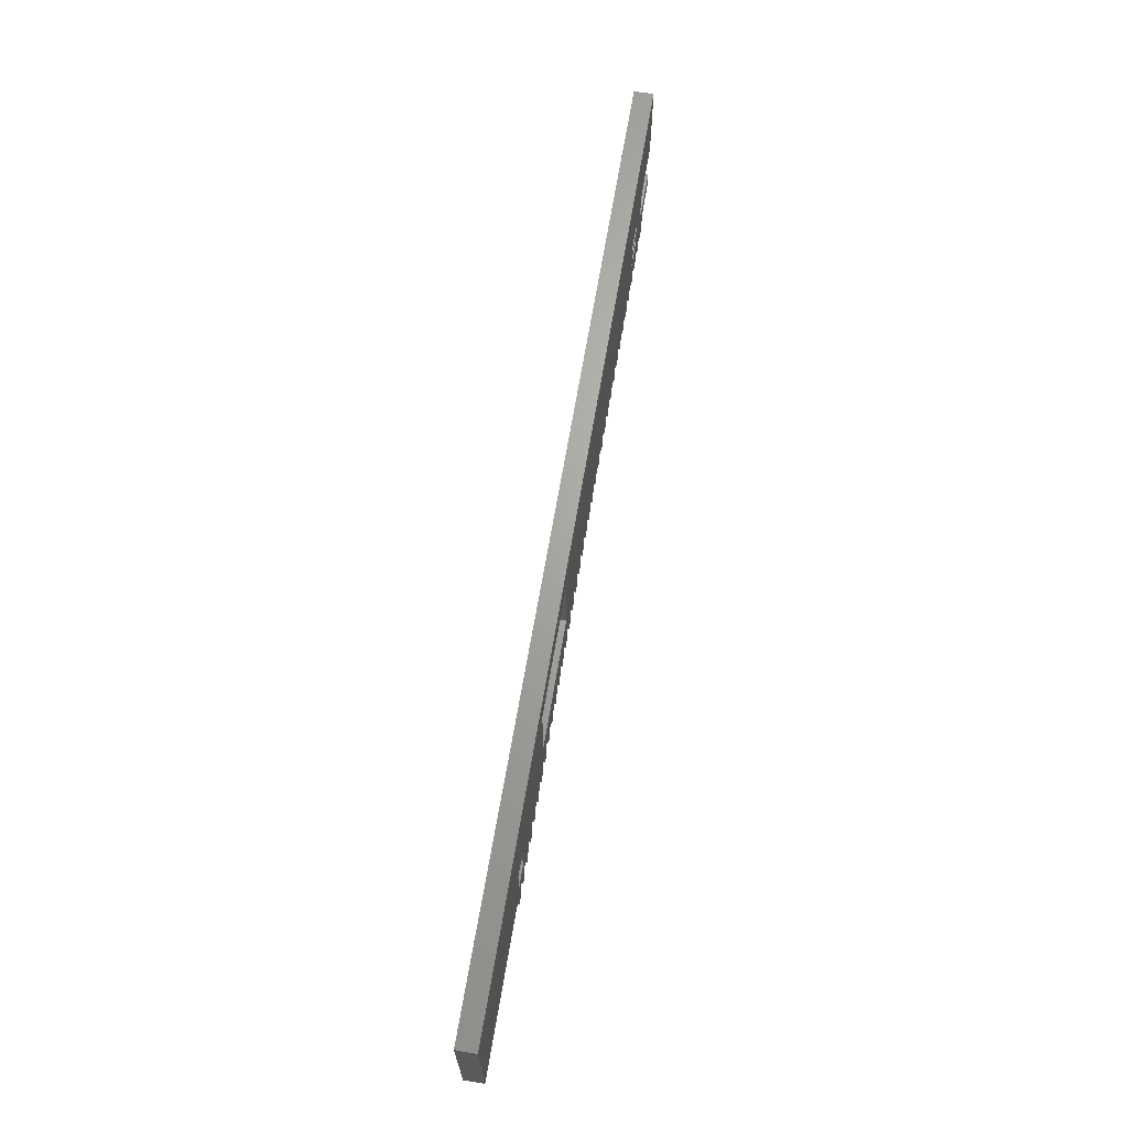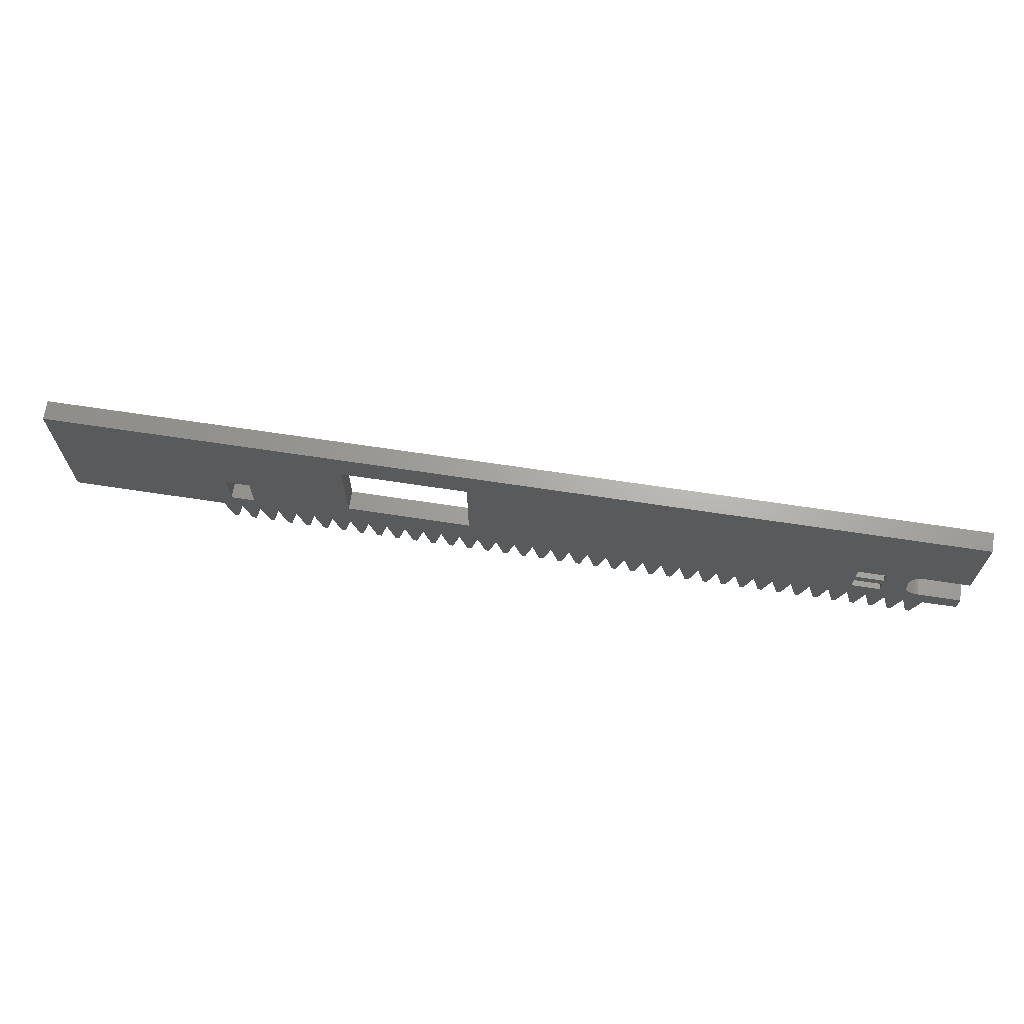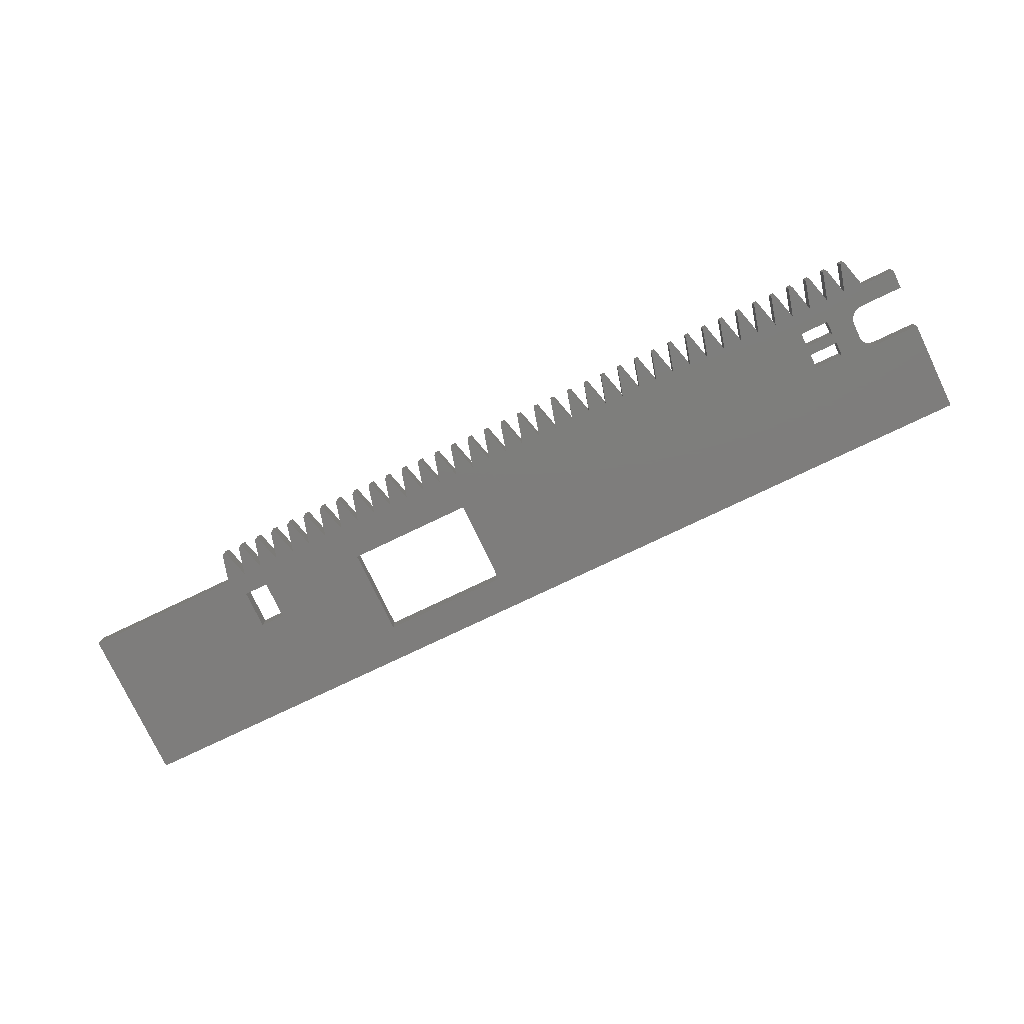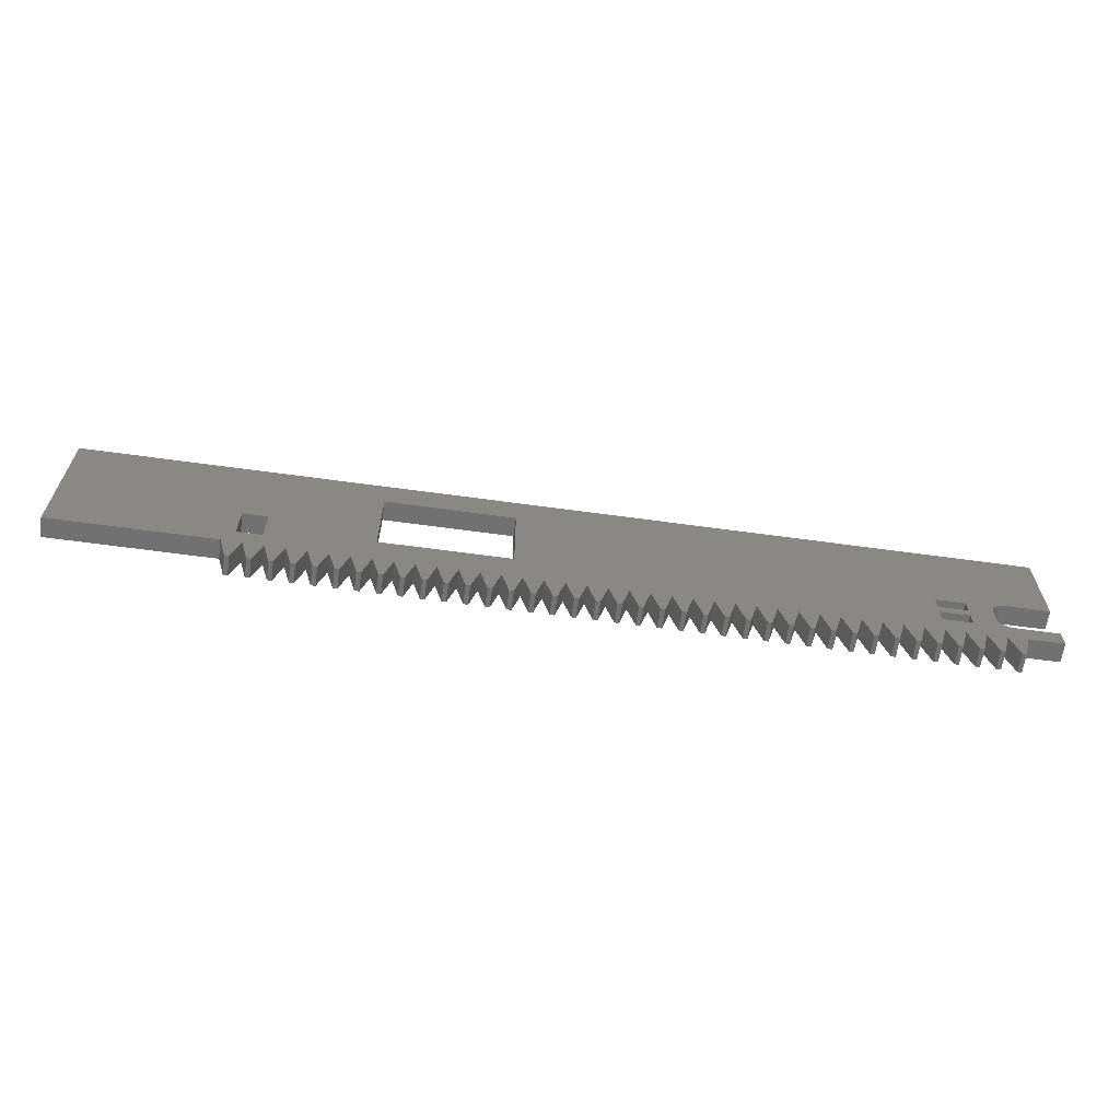
<metadata>
{"format":"stl","ext":"stl","renderer":"f3d","projection":"perspective","resolution":1024,"background":"white","views":[{"elev":66.9,"azim":-80.4,"up":"+Y"},{"elev":67.2,"azim":8.7,"up":"+Y"},{"elev":-77.3,"azim":25.5,"up":"+Z"},{"elev":-63.5,"azim":-7.9,"up":"+Y"}]}
</metadata>
<code>
# stl→obj: 318 verts, 648 faces
v 17.2 1.456 1
v 17.59 0 1
v 17.81 0 1
v 39.2 1.456 1
v 39.59 0 1
v 39.81 0 1
v 0 9.51 1
v 0 1.51 1
v 8.186 1.51 1
v 15.59 0 1
v 15.81 0 1
v 15.2 1.456 1
v 16.2 1.456 1
v 16.59 0 1
v 16.81 0 1
v 26.2 1.456 1
v 26.59 0 1
v 26.81 0 1
v 38.59 0 1
v 38.81 0 1
v 38.2 1.456 1
v 10.59 0 1
v 10.81 0 1
v 10.2 1.456 1
v 11.2 1.456 1
v 13.2 1.456 1
v 13.59 0 1
v 13.81 0 1
v 48 9.51 1
v 45.41 4.678 1
v 45.52 4.723 1
v 40.59 0 1
v 40.81 0 1
v 40.2 1.456 1
v 41.2 1.456 1
v 42.25 4.51 1
v 42.2 1.456 1
v 41.59 0 1
v 41.81 0 1
v 42.25 3.26 1
v 43.75 3.76 1
v 42.25 3.76 1
v 43.59 0 1
v 43.81 0 1
v 43.2 1.456 1
v 44.2 1.456 1
v 8.59 0 1
v 8.81 0 1
v 9.2 1.456 1
v 8.75 2.51 1
v 8.75 4.51 1
v 19.2 1.456 1
v 19.59 0 1
v 19.81 0 1
v 43.75 3.26 1
v 43.75 4.51 1
v 45.59 0 1
v 45.81 0 1
v 45.2 1.456 1
v 46.21 1.51 1
v 9.59 0 1
v 9.81 0 1
v 10 2.51 1
v 12.59 0 1
v 12.81 0 1
v 12.2 1.456 1
v 11.59 0 1
v 11.81 0 1
v 14.2 1.456 1
v 14.59 0 1
v 14.81 0 1
v 10 4.51 1
v 18.2 1.456 1
v 18.59 0 1
v 18.81 0 1
v 15.25 7.76 1
v 15.25 3.26 1
v 21.75 3.26 1
v 20.2 1.456 1
v 21.81 0 1
v 22.2 1.456 1
v 21.59 0 1
v 21.2 1.456 1
v 27.59 0 1
v 27.81 0 1
v 27.2 1.456 1
v 28.2 1.456 1
v 21.75 7.76 1
v 28.59 0 1
v 28.81 0 1
v 29.2 1.456 1
v 31.2 1.456 1
v 31.59 0 1
v 31.81 0 1
v 45.63 4.751 1
v 45.75 4.76 1
v 48 4.76 1
v 45.52 2.547 1
v 45.41 2.592 1
v 45.04 4.242 1
v 45.08 4.35 1
v 22.59 0 1
v 22.81 0 1
v 23.2 1.456 1
v 23.59 0 1
v 23.81 0 1
v 30.59 0 1
v 30.81 0 1
v 30.2 1.456 1
v 34.59 0 1
v 34.81 0 1
v 34.2 1.456 1
v 35.2 1.456 1
v 42.25 2.51 1
v 45.63 2.519 1
v 45.31 2.653 1
v 45.22 2.73 1
v 45.14 2.819 1
v 45.08 2.92 1
v 45.14 4.451 1
v 45.22 4.54 1
v 45.31 4.617 1
v 25.59 0 1
v 25.81 0 1
v 25.2 1.456 1
v 29.59 0 1
v 29.81 0 1
v 32.2 1.456 1
v 32.59 0 1
v 32.81 0 1
v 33.2 1.456 1
v 35.59 0 1
v 35.81 0 1
v 37.59 0 1
v 37.81 0 1
v 37.2 1.456 1
v 42.59 0 1
v 42.81 0 1
v 43.75 2.51 1
v 44.81 0 1
v 44.59 0 1
v 45.04 3.028 1
v 45.01 3.143 1
v 45 3.26 1
v 20.59 0 1
v 20.81 0 1
v 24.2 1.456 1
v 24.59 0 1
v 24.81 0 1
v 33.59 0 1
v 33.81 0 1
v 36.2 1.456 1
v 36.59 0 1
v 36.81 0 1
v 45 4.01 1
v 45.01 4.127 1
v 48 1.51 1
v 48 2.51 1
v 45.75 2.51 1
v 45 3.26 0
v 45 4.01 1.355e-17
v 45.75 4.76 1.355e-17
v 45.63 4.751 1.355e-17
v 45.52 4.723 1.355e-17
v 45.41 4.678 1.355e-17
v 45.31 4.617 1.355e-17
v 45.22 4.54 1.355e-17
v 45.14 4.451 1.355e-17
v 45.08 4.35 1.355e-17
v 45.04 4.242 1.355e-17
v 45.01 4.127 1.355e-17
v 48 4.76 0
v 48 9.51 0
v 0 9.51 0
v 0 1.51 0
v 8.186 1.51 0
v 8.59 0 0
v 8.81 0 0
v 9.2 1.456 0
v 9.59 0 0
v 9.81 0 0
v 10.2 1.456 0
v 10.59 0 0
v 10.81 0 0
v 11.2 1.456 0
v 11.59 0 0
v 11.81 0 0
v 12.2 1.456 0
v 12.59 0 0
v 12.81 0 0
v 13.2 1.456 0
v 13.59 0 0
v 13.81 0 0
v 14.2 1.456 0
v 14.59 0 0
v 14.81 0 0
v 15.2 1.456 0
v 15.59 0 0
v 15.81 0 0
v 16.2 1.456 0
v 16.59 0 0
v 16.81 0 0
v 17.2 1.456 0
v 17.59 0 0
v 17.81 0 0
v 18.2 1.456 0
v 18.59 0 0
v 18.81 0 0
v 19.2 1.456 0
v 19.59 0 0
v 19.81 0 0
v 20.2 1.456 0
v 20.59 0 0
v 20.81 0 0
v 21.2 1.456 0
v 21.59 0 0
v 21.81 0 0
v 22.2 1.456 0
v 22.59 0 0
v 22.81 0 0
v 23.2 1.456 0
v 23.59 0 0
v 23.81 0 0
v 24.2 1.456 0
v 24.59 0 0
v 24.81 0 0
v 25.2 1.456 0
v 25.59 0 0
v 25.81 0 0
v 26.2 1.456 0
v 26.59 0 0
v 26.81 0 0
v 27.2 1.456 0
v 27.59 0 0
v 27.81 0 0
v 28.2 1.456 0
v 28.59 0 0
v 28.81 0 0
v 29.2 1.456 0
v 29.59 0 0
v 29.81 0 0
v 30.2 1.456 0
v 30.59 0 0
v 30.81 0 0
v 31.2 1.456 0
v 31.59 0 0
v 31.81 0 0
v 32.2 1.456 0
v 32.59 0 0
v 32.81 0 0
v 33.2 1.456 0
v 33.59 0 0
v 33.81 0 0
v 34.2 1.456 0
v 34.59 0 0
v 34.81 0 0
v 35.2 1.456 0
v 35.59 0 0
v 35.81 0 0
v 36.2 1.456 0
v 36.59 0 0
v 36.81 0 0
v 37.2 1.456 0
v 37.59 0 0
v 37.81 0 0
v 38.2 1.456 0
v 38.59 0 0
v 38.81 0 0
v 39.2 1.456 0
v 39.59 0 0
v 39.81 0 0
v 40.2 1.456 0
v 40.59 0 0
v 40.81 0 0
v 41.2 1.456 0
v 41.59 0 0
v 41.81 0 0
v 42.2 1.456 0
v 42.59 0 0
v 42.81 0 0
v 43.2 1.456 0
v 43.59 0 0
v 43.81 0 0
v 44.2 1.456 0
v 44.59 0 0
v 44.81 0 0
v 45.2 1.456 0
v 45.59 0 0
v 45.81 0 0
v 46.21 1.51 0
v 48 1.51 0
v 48 2.51 0
v 45.75 2.51 0
v 45.01 3.143 0
v 45.04 3.028 0
v 45.08 2.92 0
v 45.14 2.819 0
v 45.22 2.73 0
v 45.31 2.653 0
v 45.41 2.592 0
v 45.52 2.547 0
v 45.63 2.519 0
v 42.25 3.26 0
v 43.75 3.26 0
v 43.75 2.51 0
v 42.25 2.51 0
v 42.25 3.76 0
v 43.75 3.76 0
v 42.25 4.51 0
v 43.75 4.51 0
v 15.25 7.76 0
v 21.75 7.76 0
v 21.75 3.26 0
v 15.25 3.26 0
v 8.75 4.51 0
v 10 4.51 0
v 10 2.51 0
v 8.75 2.51 0
f 1 2 3
f 4 5 6
f 7 8 9
f 10 11 12
f 12 11 13
f 14 15 13
f 13 15 1
f 16 17 18
f 19 20 21
f 21 20 4
f 22 23 24
f 24 23 25
f 26 27 28
f 29 30 31
f 32 33 34
f 34 33 35
f 34 35 36
f 36 35 37
f 37 35 38
f 37 38 39
f 40 41 42
f 43 44 45
f 45 44 46
f 47 48 9
f 9 48 49
f 9 49 7
f 7 49 50
f 7 50 51
f 52 53 54
f 40 55 41
f 41 55 29
f 41 29 56
f 56 29 36
f 57 58 59
f 59 58 60
f 61 62 49
f 49 62 24
f 49 24 50
f 50 24 25
f 50 25 63
f 64 65 66
f 66 65 26
f 67 68 25
f 25 68 66
f 25 66 63
f 63 66 26
f 63 26 69
f 69 26 28
f 70 71 69
f 69 71 12
f 69 12 63
f 63 12 13
f 63 13 72
f 72 13 1
f 72 1 73
f 73 1 3
f 74 75 73
f 73 75 52
f 76 72 77
f 77 72 73
f 77 73 78
f 78 73 52
f 78 52 79
f 79 52 54
f 80 81 82
f 82 81 83
f 84 85 86
f 86 85 87
f 86 87 88
f 89 90 87
f 87 90 91
f 87 91 88
f 92 93 94
f 31 95 29
f 29 95 96
f 29 96 97
f 98 99 60
f 55 100 101
f 102 103 81
f 81 103 104
f 104 105 106
f 107 108 109
f 109 108 92
f 110 111 112
f 112 111 113
f 114 40 37
f 37 40 42
f 37 42 36
f 98 60 115
f 116 117 55
f 55 117 118
f 55 118 119
f 101 120 55
f 55 120 121
f 55 121 29
f 29 121 122
f 29 122 30
f 123 124 125
f 125 124 16
f 126 127 91
f 91 127 109
f 91 109 88
f 88 109 92
f 88 92 128
f 128 92 94
f 129 130 128
f 128 130 131
f 128 131 88
f 88 131 29
f 88 29 76
f 76 29 7
f 76 7 72
f 72 7 51
f 113 132 133
f 134 135 136
f 136 135 21
f 137 138 37
f 37 138 45
f 37 45 114
f 114 45 46
f 114 46 139
f 139 46 55
f 99 116 60
f 60 116 55
f 60 55 59
f 59 55 46
f 59 46 140
f 140 46 141
f 119 142 55
f 55 142 143
f 55 143 144
f 145 146 79
f 79 146 83
f 79 83 78
f 78 83 81
f 78 81 88
f 88 81 104
f 88 104 147
f 147 104 106
f 148 149 147
f 147 149 125
f 147 125 88
f 88 125 16
f 88 16 86
f 86 16 18
f 150 151 131
f 131 151 112
f 131 112 29
f 29 112 113
f 29 113 152
f 152 113 133
f 153 154 152
f 152 154 136
f 152 136 29
f 29 136 21
f 29 21 36
f 36 21 4
f 36 4 34
f 34 4 6
f 144 155 55
f 55 155 156
f 55 156 100
f 157 158 60
f 60 158 159
f 60 159 115
f 144 160 155
f 155 160 161
f 162 96 163
f 163 96 95
f 163 95 164
f 164 95 31
f 164 31 165
f 165 31 30
f 165 30 166
f 166 30 122
f 166 122 167
f 167 122 121
f 167 121 168
f 168 121 120
f 168 120 169
f 169 120 101
f 169 101 170
f 170 101 100
f 170 100 171
f 171 100 156
f 171 156 161
f 161 156 155
f 96 162 97
f 97 162 172
f 172 173 97
f 97 173 29
f 174 7 173
f 173 7 29
f 175 8 174
f 174 8 7
f 9 8 176
f 176 8 175
f 47 9 177
f 177 9 176
f 47 177 48
f 48 177 178
f 178 179 48
f 48 179 49
f 61 49 180
f 180 49 179
f 61 180 62
f 62 180 181
f 181 182 62
f 62 182 24
f 22 24 183
f 183 24 182
f 22 183 23
f 23 183 184
f 184 185 23
f 23 185 25
f 67 25 186
f 186 25 185
f 67 186 68
f 68 186 187
f 187 188 68
f 68 188 66
f 64 66 189
f 189 66 188
f 64 189 65
f 65 189 190
f 190 191 65
f 65 191 26
f 27 26 192
f 192 26 191
f 27 192 28
f 28 192 193
f 193 194 28
f 28 194 69
f 70 69 195
f 195 69 194
f 70 195 71
f 71 195 196
f 196 197 71
f 71 197 12
f 10 12 198
f 198 12 197
f 10 198 11
f 11 198 199
f 199 200 11
f 11 200 13
f 14 13 201
f 201 13 200
f 14 201 15
f 15 201 202
f 202 203 15
f 15 203 1
f 2 1 204
f 204 1 203
f 2 204 3
f 3 204 205
f 205 206 3
f 3 206 73
f 74 73 207
f 207 73 206
f 74 207 75
f 75 207 208
f 208 209 75
f 75 209 52
f 53 52 210
f 210 52 209
f 53 210 54
f 54 210 211
f 211 212 54
f 54 212 79
f 145 79 213
f 213 79 212
f 145 213 146
f 146 213 214
f 214 215 146
f 146 215 83
f 82 83 216
f 216 83 215
f 82 216 80
f 80 216 217
f 217 218 80
f 80 218 81
f 102 81 219
f 219 81 218
f 102 219 103
f 103 219 220
f 220 221 103
f 103 221 104
f 105 104 222
f 222 104 221
f 105 222 106
f 106 222 223
f 223 224 106
f 106 224 147
f 148 147 225
f 225 147 224
f 148 225 149
f 149 225 226
f 226 227 149
f 149 227 125
f 123 125 228
f 228 125 227
f 123 228 124
f 124 228 229
f 229 230 124
f 124 230 16
f 17 16 231
f 231 16 230
f 17 231 18
f 18 231 232
f 232 233 18
f 18 233 86
f 84 86 234
f 234 86 233
f 84 234 85
f 85 234 235
f 235 236 85
f 85 236 87
f 89 87 237
f 237 87 236
f 89 237 90
f 90 237 238
f 238 239 90
f 90 239 91
f 126 91 240
f 240 91 239
f 126 240 127
f 127 240 241
f 241 242 127
f 127 242 109
f 107 109 243
f 243 109 242
f 107 243 108
f 108 243 244
f 244 245 108
f 108 245 92
f 93 92 246
f 246 92 245
f 93 246 94
f 94 246 247
f 247 248 94
f 94 248 128
f 129 128 249
f 249 128 248
f 129 249 130
f 130 249 250
f 250 251 130
f 130 251 131
f 150 131 252
f 252 131 251
f 150 252 151
f 151 252 253
f 253 254 151
f 151 254 112
f 110 112 255
f 255 112 254
f 110 255 111
f 111 255 256
f 256 257 111
f 111 257 113
f 132 113 258
f 258 113 257
f 132 258 133
f 133 258 259
f 259 260 133
f 133 260 152
f 153 152 261
f 261 152 260
f 153 261 154
f 154 261 262
f 262 263 154
f 154 263 136
f 134 136 264
f 264 136 263
f 134 264 135
f 135 264 265
f 265 266 135
f 135 266 21
f 19 21 267
f 267 21 266
f 19 267 20
f 20 267 268
f 268 269 20
f 20 269 4
f 5 4 270
f 270 4 269
f 5 270 6
f 6 270 271
f 271 272 6
f 6 272 34
f 32 34 273
f 273 34 272
f 32 273 33
f 33 273 274
f 274 275 33
f 33 275 35
f 38 35 276
f 276 35 275
f 38 276 39
f 39 276 277
f 277 278 39
f 39 278 37
f 137 37 279
f 279 37 278
f 137 279 138
f 138 279 280
f 280 281 138
f 138 281 45
f 43 45 282
f 282 45 281
f 43 282 44
f 44 282 283
f 283 284 44
f 44 284 46
f 141 46 285
f 285 46 284
f 141 285 140
f 140 285 286
f 286 287 140
f 140 287 59
f 57 59 288
f 288 59 287
f 57 288 58
f 58 288 289
f 289 290 58
f 58 290 60
f 290 291 60
f 60 291 157
f 158 157 292
f 292 157 291
f 293 159 292
f 292 159 158
f 160 144 294
f 294 144 143
f 294 143 295
f 295 143 142
f 295 142 296
f 296 142 119
f 296 119 297
f 297 119 118
f 297 118 298
f 298 118 117
f 298 117 299
f 299 117 116
f 299 116 300
f 300 116 99
f 300 99 301
f 301 99 98
f 301 98 302
f 302 98 115
f 302 115 293
f 293 115 159
f 303 304 40
f 40 304 55
f 304 305 55
f 55 305 139
f 305 306 139
f 139 306 114
f 306 303 114
f 114 303 40
f 307 42 308
f 308 42 41
f 309 36 307
f 307 36 42
f 310 56 309
f 309 56 36
f 308 41 310
f 310 41 56
f 311 312 76
f 76 312 88
f 312 313 88
f 88 313 78
f 313 314 78
f 78 314 77
f 314 311 77
f 77 311 76
f 315 316 51
f 51 316 72
f 316 317 72
f 72 317 63
f 317 318 63
f 63 318 50
f 318 315 50
f 50 315 51
f 307 308 304
f 313 312 303
f 280 279 281
f 281 279 278
f 265 264 266
f 266 264 263
f 290 297 298
f 202 201 203
f 203 201 200
f 197 311 314
f 298 299 290
f 290 299 300
f 290 300 301
f 294 295 287
f 287 295 296
f 287 296 297
f 305 304 284
f 284 304 308
f 284 308 310
f 272 271 270
f 263 262 261
f 297 290 287
f 287 290 289
f 287 289 288
f 166 167 310
f 310 167 168
f 310 171 161
f 311 174 312
f 312 174 173
f 283 282 284
f 284 282 281
f 284 281 305
f 305 281 306
f 274 273 275
f 275 273 272
f 188 187 186
f 173 164 165
f 168 169 310
f 310 169 170
f 310 170 171
f 303 306 313
f 313 306 281
f 313 281 314
f 314 281 278
f 268 267 269
f 269 267 266
f 269 266 314
f 314 266 263
f 314 263 260
f 260 263 261
f 256 255 257
f 257 255 254
f 254 253 252
f 236 235 234
f 232 231 233
f 233 231 230
f 233 230 314
f 196 195 197
f 197 195 194
f 197 194 311
f 317 311 185
f 292 291 293
f 293 291 290
f 293 290 302
f 302 290 301
f 172 162 173
f 173 162 163
f 173 163 164
f 270 269 272
f 272 269 314
f 272 314 275
f 275 314 278
f 275 278 276
f 276 278 277
f 259 258 260
f 260 258 257
f 260 257 314
f 314 257 254
f 314 254 251
f 251 254 252
f 238 237 239
f 239 237 236
f 317 185 182
f 182 185 184
f 182 184 183
f 318 317 179
f 179 317 182
f 179 182 180
f 180 182 181
f 317 316 311
f 311 316 315
f 311 315 174
f 174 315 318
f 304 303 307
f 307 303 312
f 307 312 309
f 309 312 173
f 309 173 310
f 310 173 165
f 310 165 166
f 245 244 243
f 229 228 230
f 230 228 227
f 230 227 314
f 212 211 210
f 190 189 191
f 191 189 188
f 193 192 194
f 194 192 191
f 194 191 311
f 311 191 188
f 311 188 185
f 185 188 186
f 178 177 179
f 179 177 176
f 179 176 318
f 318 176 175
f 318 175 174
f 161 160 310
f 310 160 294
f 310 294 284
f 284 294 287
f 284 287 285
f 285 287 286
f 247 246 248
f 248 246 245
f 250 249 251
f 251 249 248
f 251 248 314
f 314 248 245
f 314 245 242
f 242 245 243
f 241 240 242
f 242 240 239
f 242 239 314
f 314 239 236
f 314 236 233
f 233 236 234
f 214 213 215
f 215 213 212
f 208 207 209
f 209 207 206
f 209 206 314
f 205 204 206
f 206 204 203
f 206 203 314
f 314 203 200
f 314 200 197
f 197 200 199
f 197 199 198
f 223 222 224
f 224 222 221
f 221 220 219
f 226 225 227
f 227 225 224
f 227 224 314
f 314 224 221
f 314 221 218
f 218 221 219
f 217 216 218
f 218 216 215
f 218 215 314
f 314 215 212
f 314 212 209
f 209 212 210

</code>
